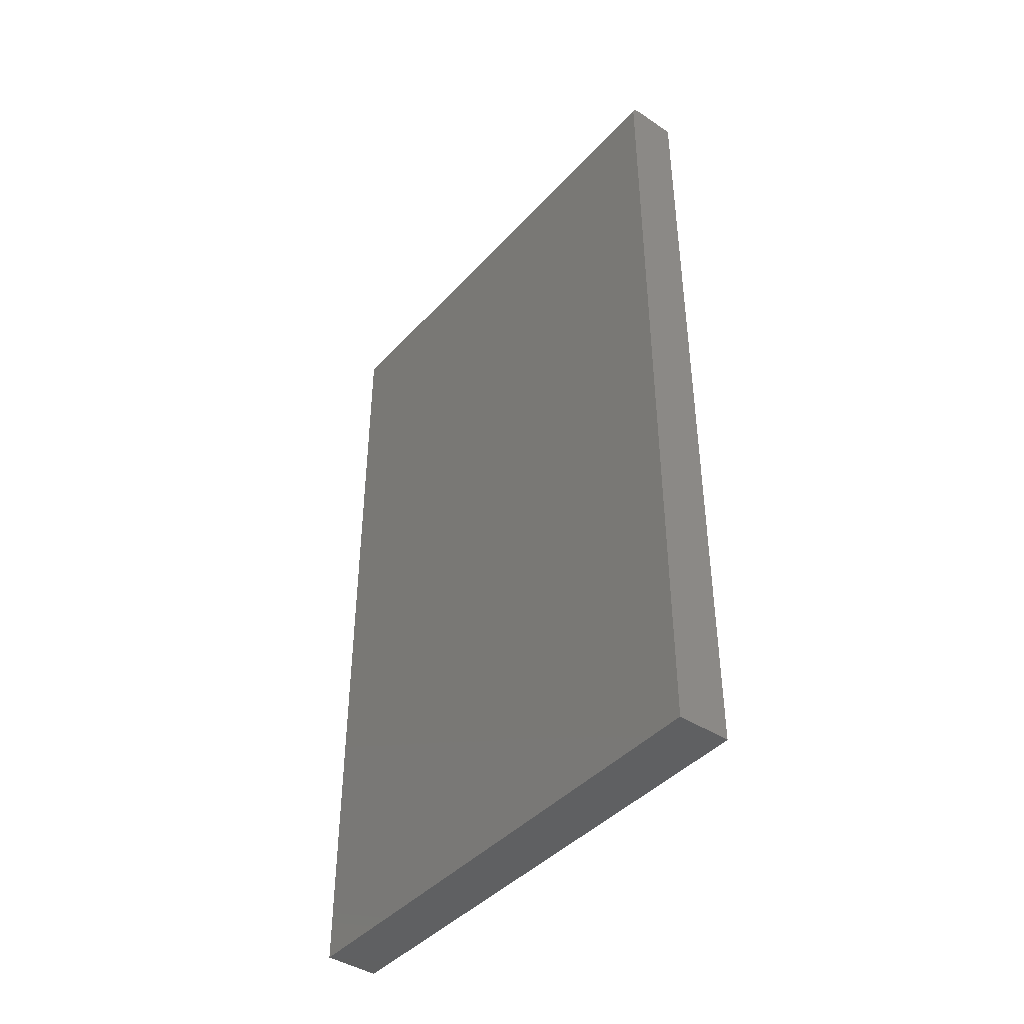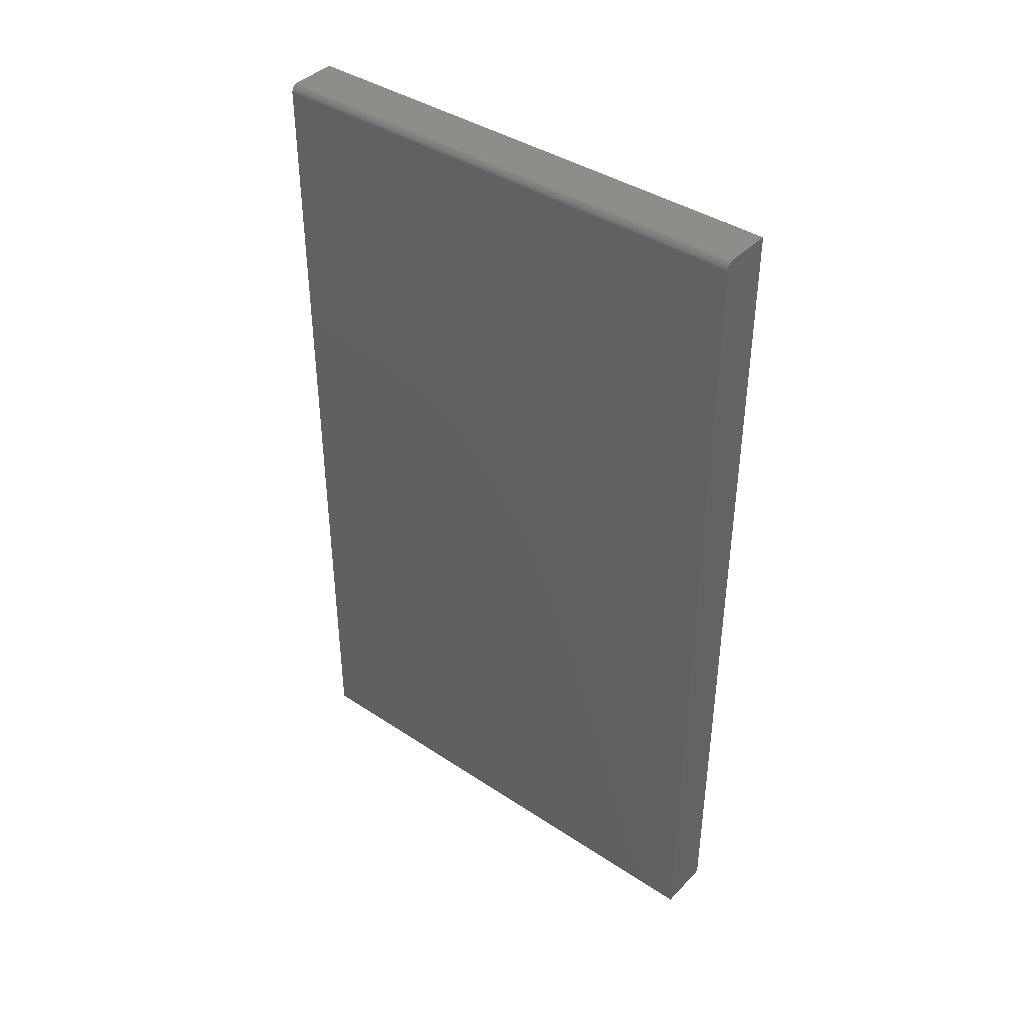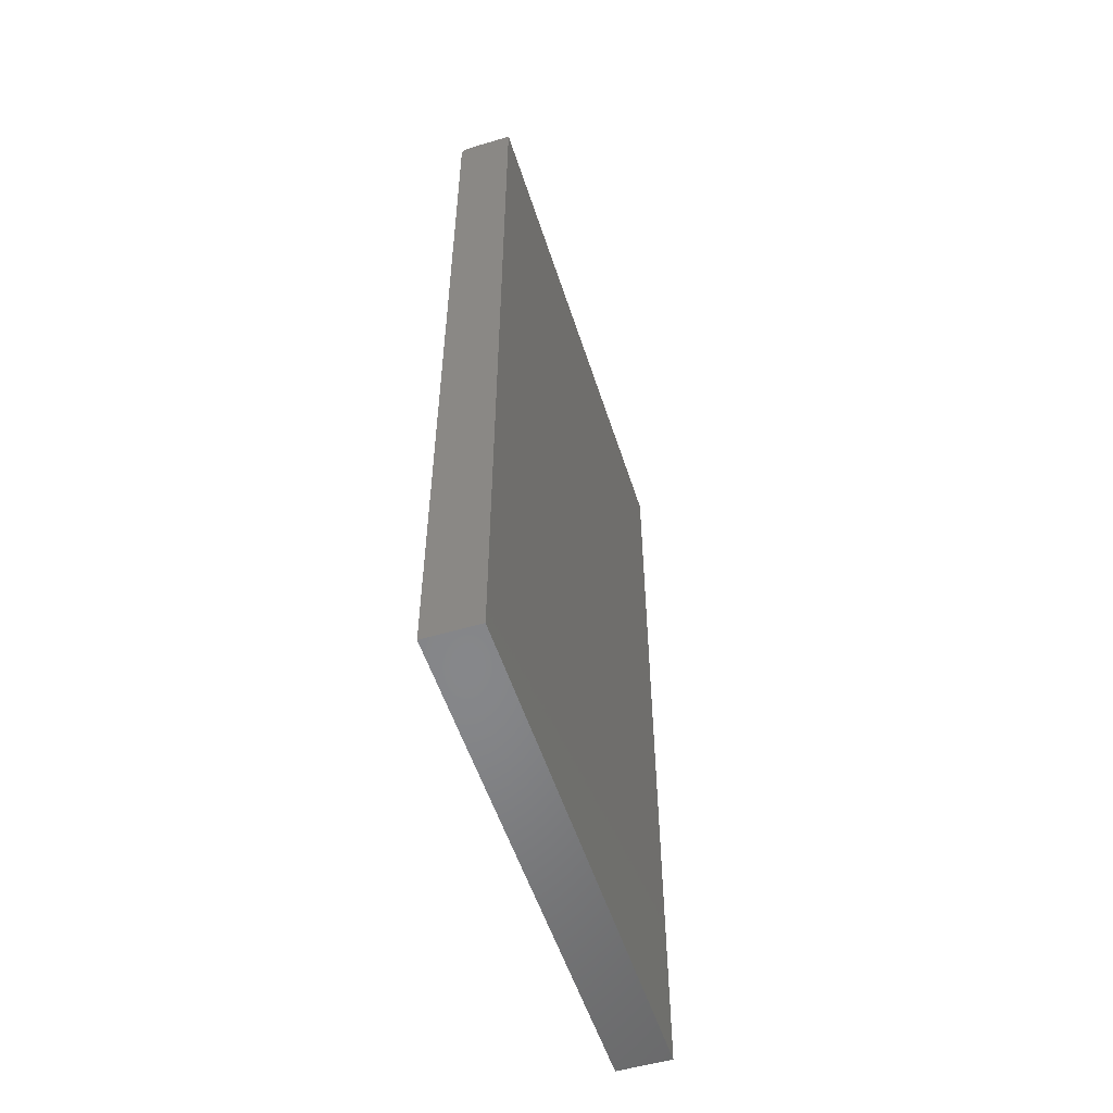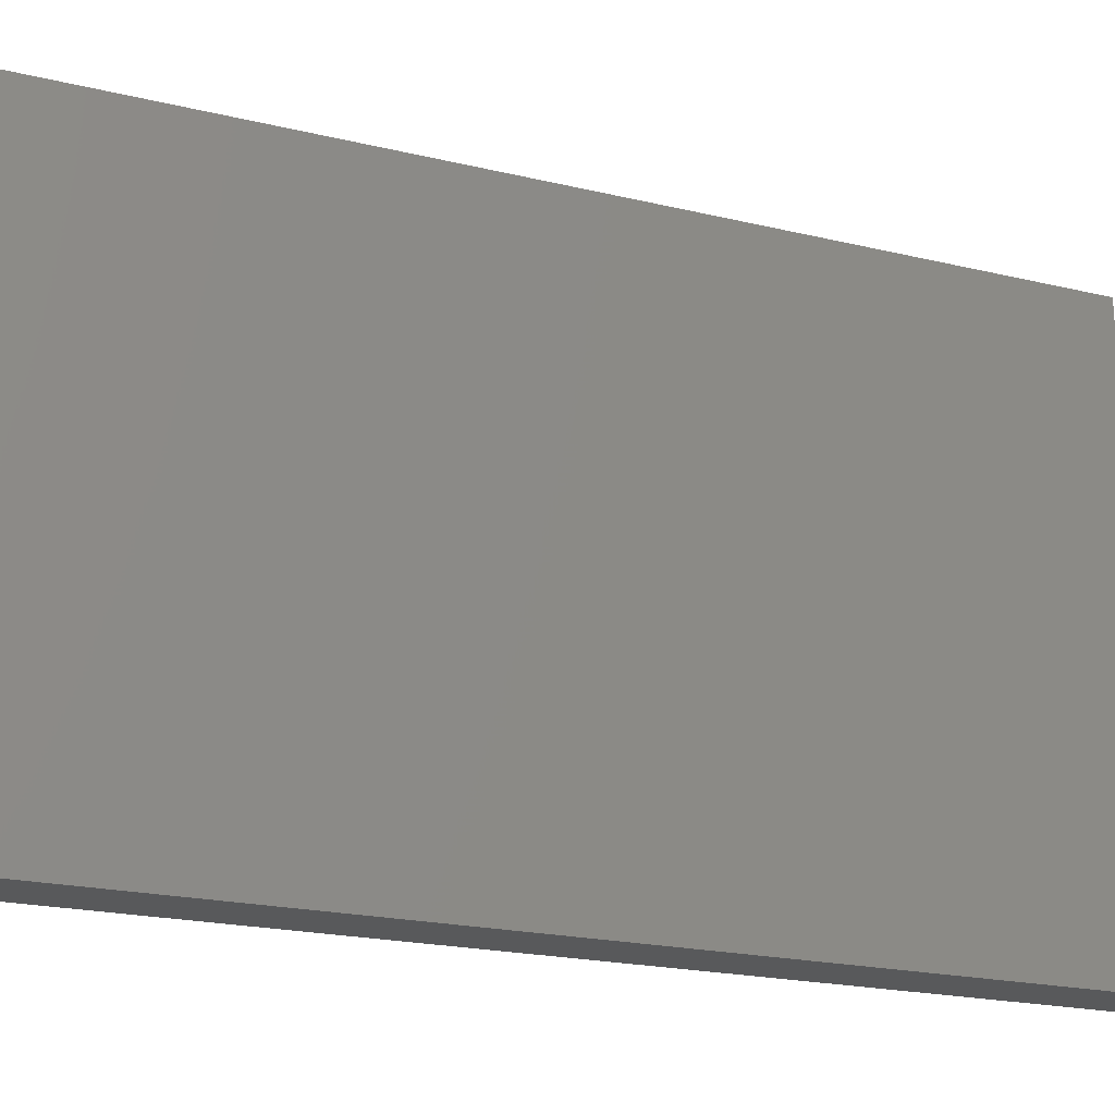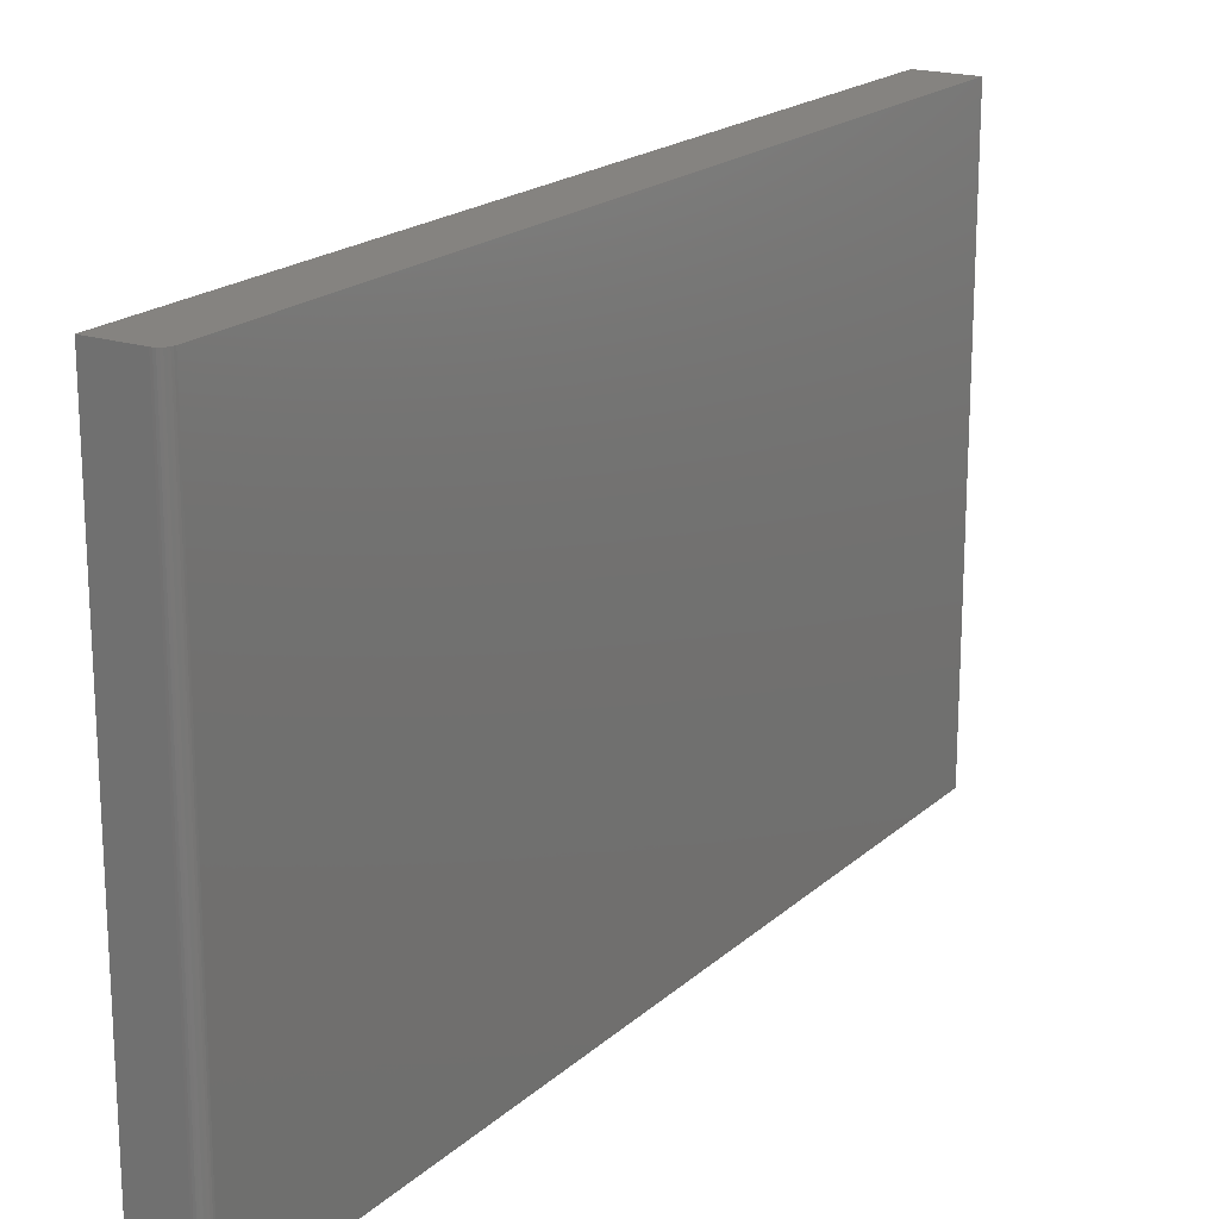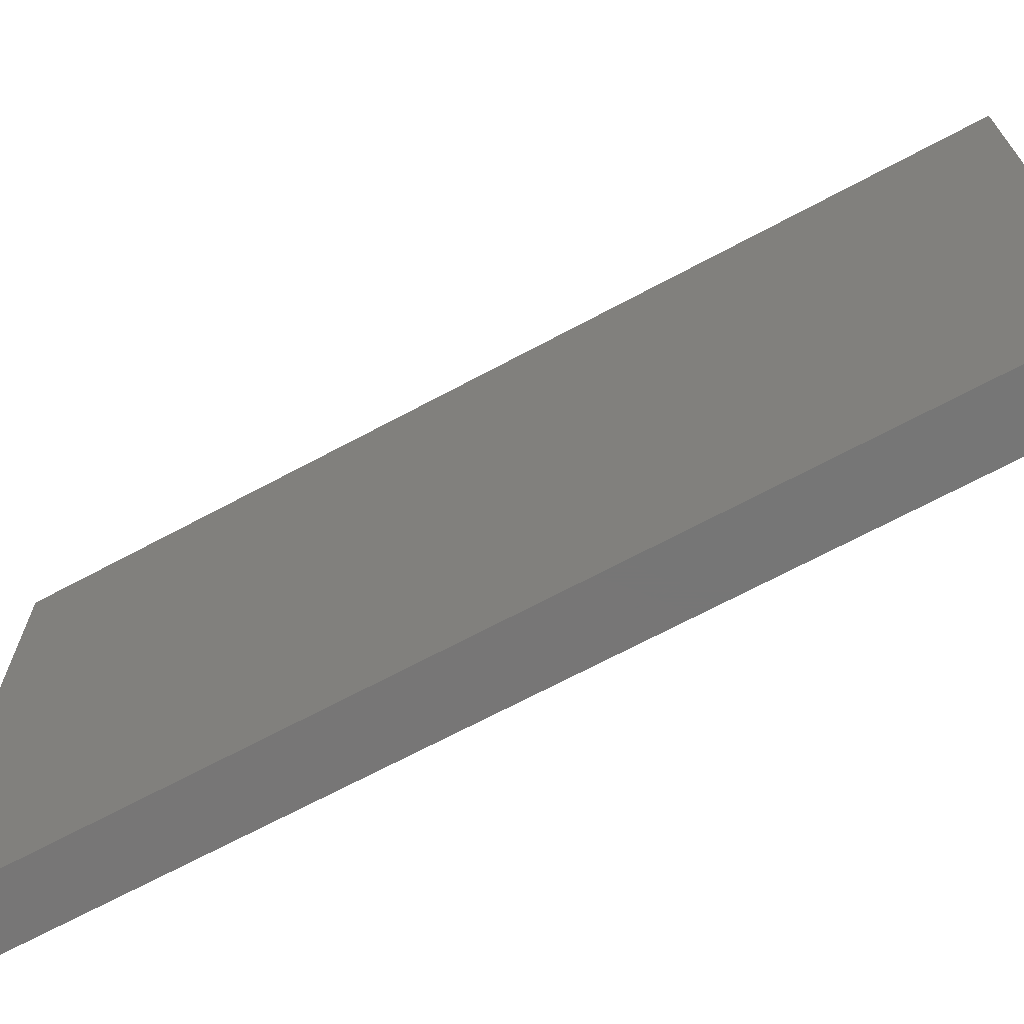
<metadata>
{"format":"stl","ext":"stl","renderer":"f3d","projection":"perspective","resolution":1024,"background":"white","views":[{"elev":-42.5,"azim":141.6,"up":"+Z"},{"elev":40.1,"azim":129.2,"up":"+Z"},{"elev":-53.8,"azim":-162.4,"up":"+Z"},{"elev":-20.6,"azim":66.4,"up":"+Y"},{"elev":19.1,"azim":32.0,"up":"+Y"},{"elev":-68.9,"azim":-61.8,"up":"+Y"}]}
</metadata>
<code>
# stl→obj: 24 verts, 44 faces
v 0.04688 0.02344 0
v 0.04688 0.4734 -2.755e-17
v 0.04688 0.02344 0.7422
v 0.04688 0.4734 0.7422
v 0.04672 0.02344 0.7437
v 0.04556 0.02344 0.7465
v 0.04628 0.02344 0.7452
v 0 0.02344 0
v 0.04459 0.02344 0.7477
v 0.0434 0.02344 0.7487
v 0.04205 0.02344 0.7494
v 0.04059 0.02344 0.7498
v 0.03906 0.02344 0.75
v 0 0.02344 0.75
v 0.03906 0.4734 0.75
v 0 0.4734 0.75
v 0.04556 0.4734 0.7465
v 0.0434 0.4734 0.7487
v 0.04459 0.4734 0.7477
v 0 0.4734 -2.755e-17
v 0.04628 0.4734 0.7452
v 0.04672 0.4734 0.7437
v 0.04059 0.4734 0.7498
v 0.04205 0.4734 0.7494
f 1 2 3
f 3 2 4
f 3 5 6
f 6 5 7
f 8 1 3
f 8 3 6
f 8 6 9
f 8 9 10
f 8 10 11
f 8 11 12
f 8 12 13
f 8 13 14
f 15 16 13
f 13 16 14
f 17 18 19
f 4 2 20
f 16 18 17
f 16 17 21
f 16 21 22
f 16 22 4
f 16 4 20
f 18 16 15
f 18 15 23
f 18 23 24
f 15 13 23
f 23 13 12
f 23 12 24
f 24 12 11
f 24 11 18
f 18 11 10
f 18 10 19
f 19 10 9
f 19 9 17
f 17 9 6
f 17 6 21
f 21 6 7
f 21 7 22
f 22 7 5
f 22 5 4
f 4 5 3
f 8 14 20
f 20 14 16
f 1 8 2
f 2 8 20

</code>
